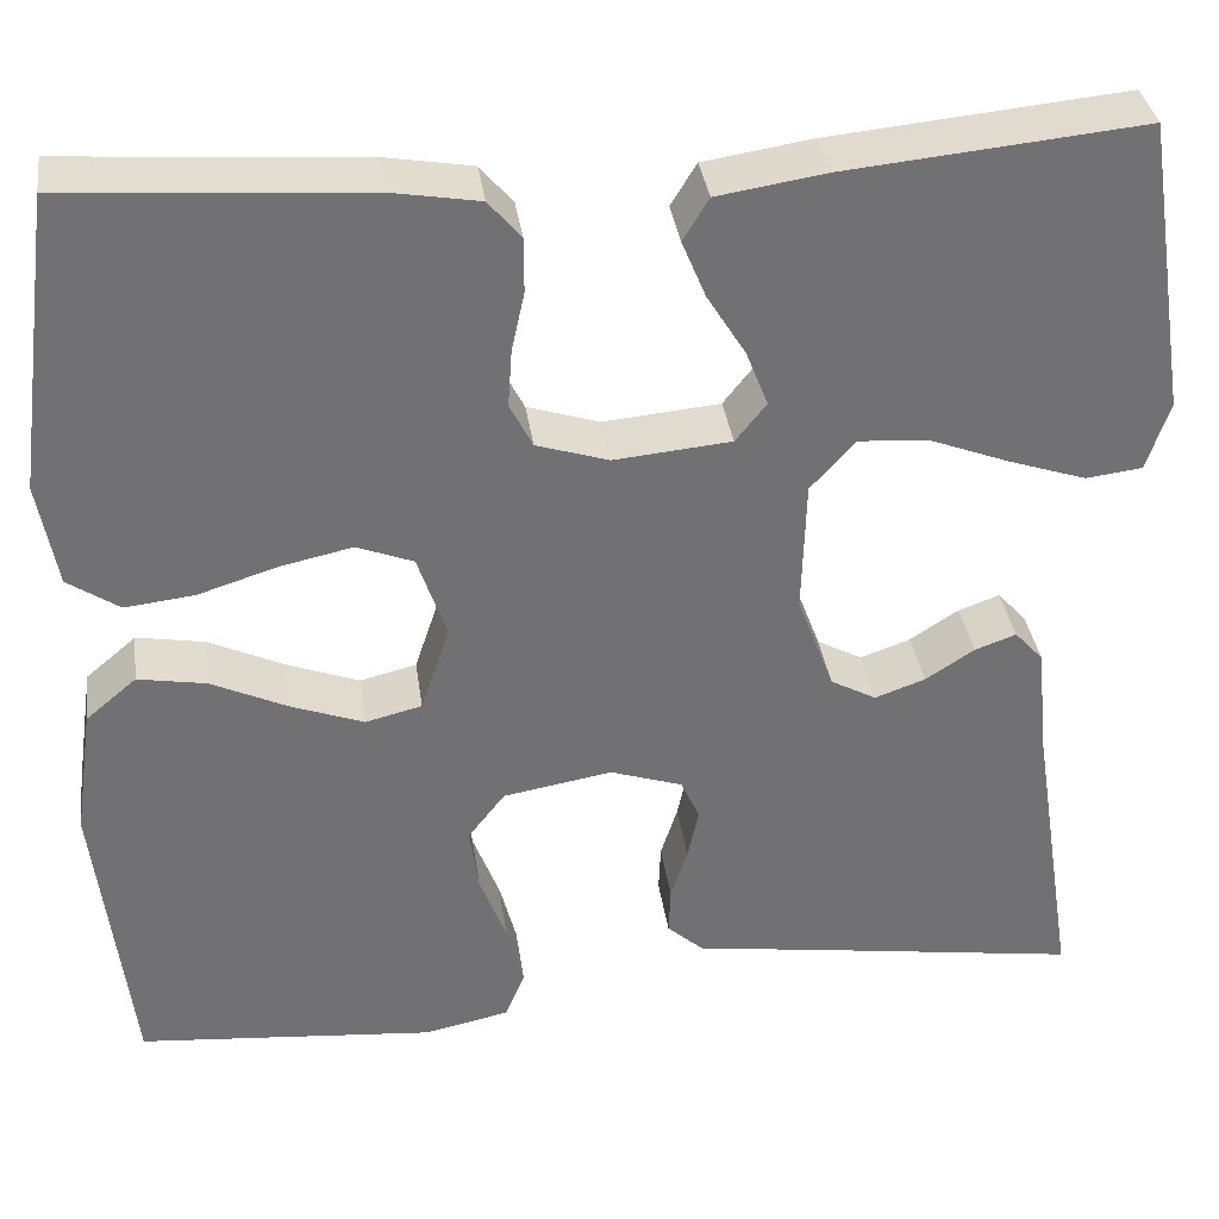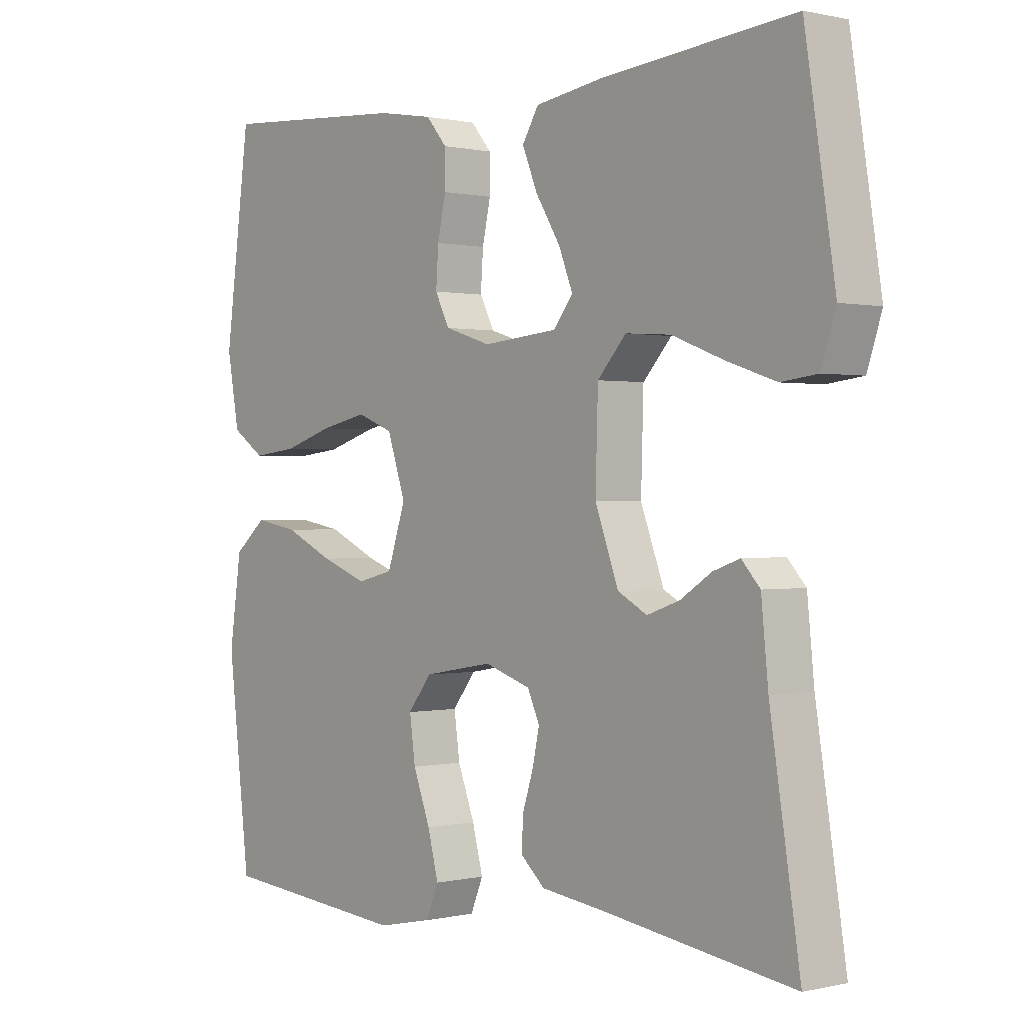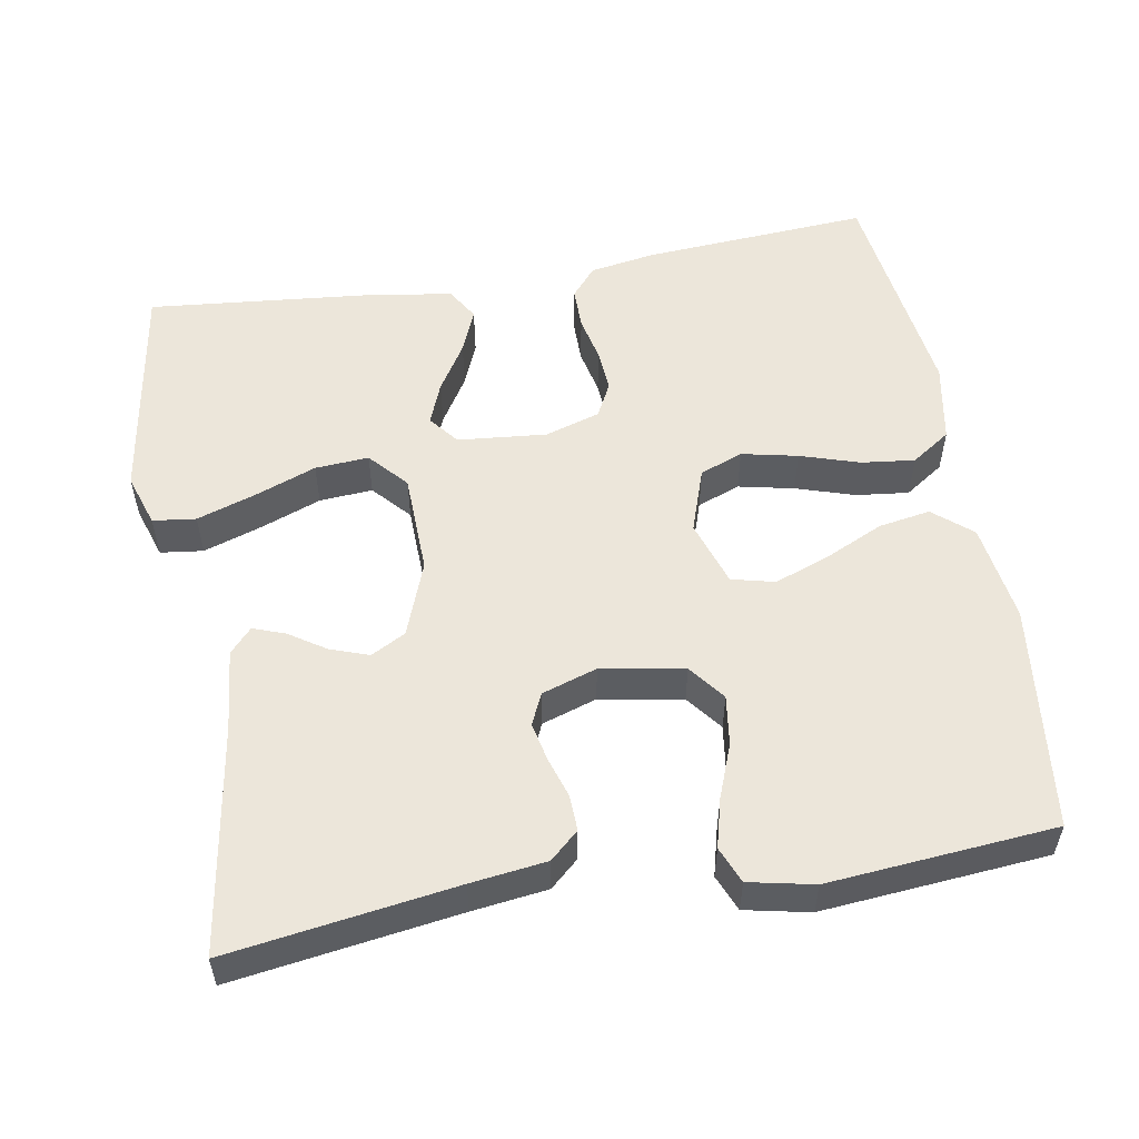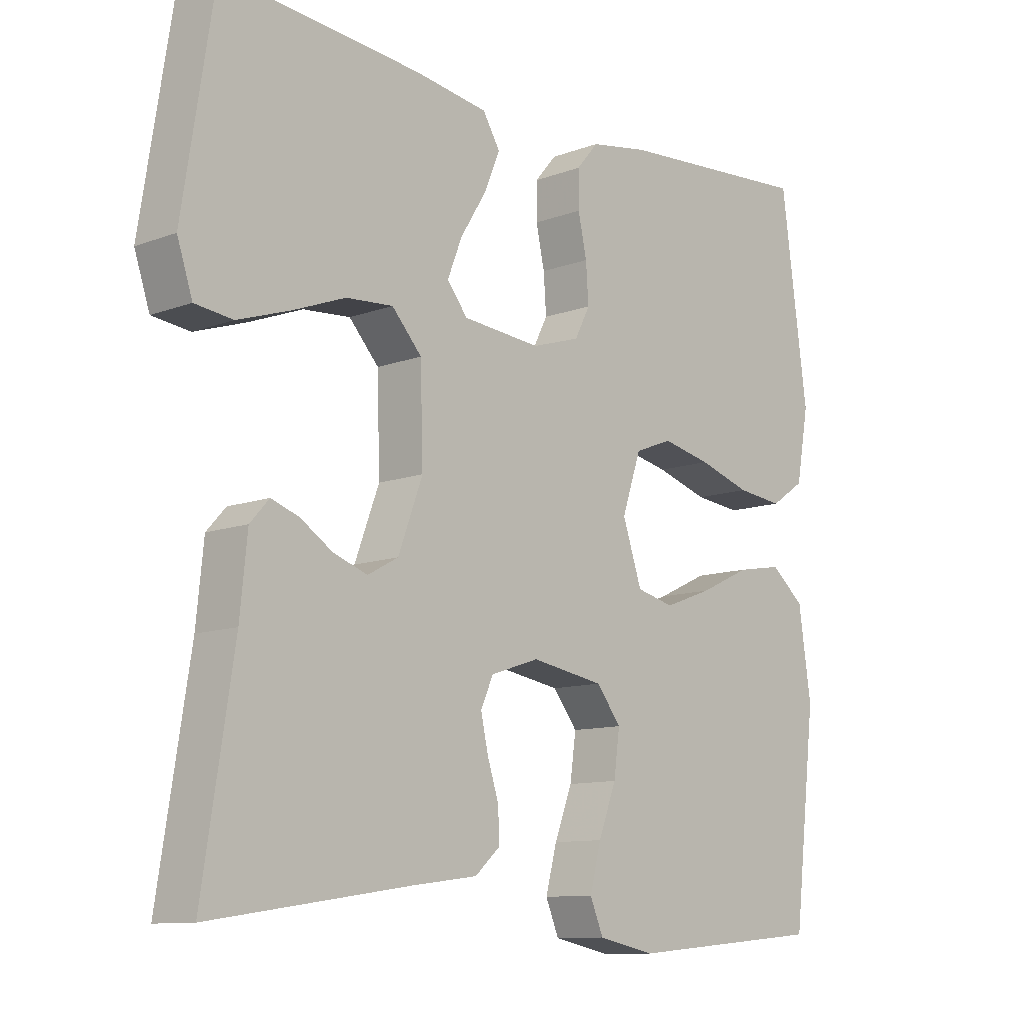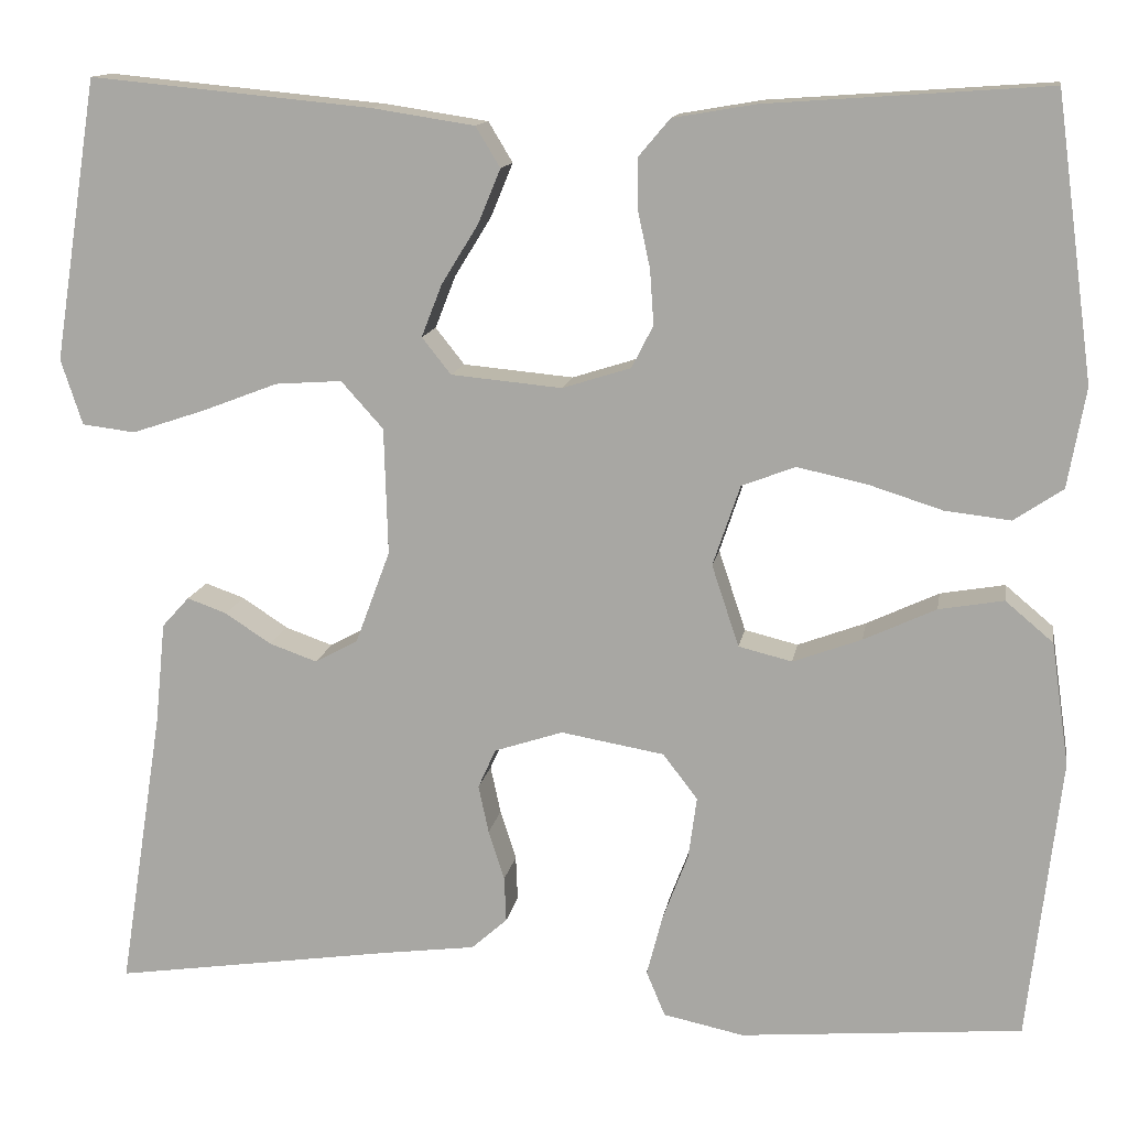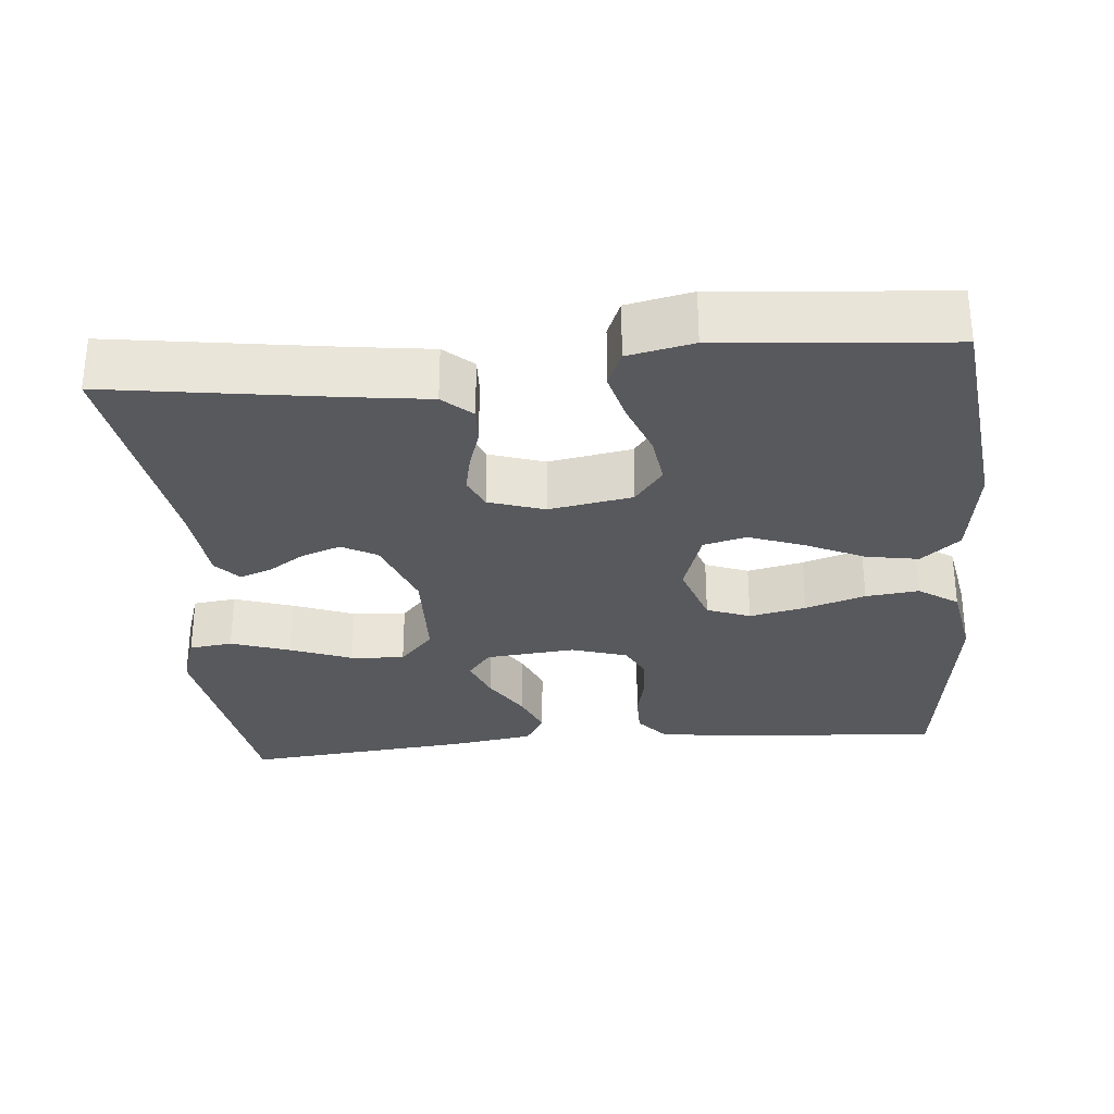
<metadata>
{"format":"obj","ext":"obj","renderer":"f3d","projection":"perspective","resolution":1024,"background":"white","views":[{"elev":35.1,"azim":-7.9,"up":"+Z"},{"elev":0.4,"azim":49.5,"up":"+Z"},{"elev":54.4,"azim":170.2,"up":"+Y"},{"elev":-10.7,"azim":133.0,"up":"+Z"},{"elev":13.2,"azim":-170.6,"up":"+Z"},{"elev":-30.1,"azim":-174.8,"up":"+Y"}]}
</metadata>
<code>
v 0.5 0.07 0.5
v 0.547 0.07 0.2
v 0.524 0.07 0.13
v 0.467 0.07 0.123
v 0.389 0.07 0.149
v 0.308 0.07 0.18
v 0.237 0.07 0.185
v 0.192 0.07 0.135
v 0.188 0.07 0
v 0.225 0.07 -0.099
v 0.271 0.07 -0.124
v 0.322 0.07 -0.106
v 0.371 0.07 -0.074
v 0.413 0.07 -0.059
v 0.442 0.07 -0.091
v 0.453 0.07 -0.2
v 0.5 0.07 -0.5
v 0.2 0.07 -0.456
v 0.1 0.07 -0.443
v 0.062 0.07 -0.409
v 0.064 0.07 -0.361
v 0.081 0.07 -0.308
v 0.092 0.07 -0.257
v 0.073 0.07 -0.215
v 0 0.07 -0.191
v -0.11 0.07 -0.21
v -0.147 0.07 -0.258
v -0.138 0.07 -0.324
v -0.111 0.07 -0.395
v -0.094 0.07 -0.46
v -0.114 0.07 -0.508
v -0.2 0.07 -0.526
v -0.5 0.07 -0.5
v -0.535 0.07 -0.2
v -0.516 0.07 -0.069
v -0.465 0.07 -0.026
v -0.396 0.07 -0.038
v -0.319 0.07 -0.074
v -0.246 0.07 -0.101
v -0.189 0.07 -0.087
v -0.16 0.07 0
v -0.189 0.07 0.086
v -0.246 0.07 0.108
v -0.32 0.07 0.092
v -0.399 0.07 0.067
v -0.469 0.07 0.059
v -0.521 0.07 0.094
v -0.54 0.07 0.2
v -0.5 0.07 0.5
v -0.2 0.07 0.479
v -0.112 0.07 0.464
v -0.079 0.07 0.425
v -0.079 0.07 0.37
v -0.092 0.07 0.31
v -0.096 0.07 0.252
v -0.073 0.07 0.207
v 0 0.07 0.184
v 0.118 0.07 0.195
v 0.149 0.07 0.234
v 0.127 0.07 0.29
v 0.088 0.07 0.353
v 0.064 0.07 0.411
v 0.09 0.07 0.454
v 0.2 0.07 0.471
v 0.5 0 0.5
v 0.547 0 0.2
v 0.524 0 0.13
v 0.467 0 0.123
v 0.389 0 0.149
v 0.308 0 0.18
v 0.237 0 0.185
v 0.192 0 0.135
v 0.188 0 0
v 0.225 0 -0.099
v 0.271 0 -0.124
v 0.322 0 -0.106
v 0.371 0 -0.074
v 0.413 0 -0.059
v 0.442 0 -0.091
v 0.453 0 -0.2
v 0.5 0 -0.5
v 0.2 0 -0.456
v 0.1 0 -0.443
v 0.062 0 -0.409
v 0.064 0 -0.361
v 0.081 0 -0.308
v 0.092 0 -0.257
v 0.073 0 -0.215
v 0 0 -0.191
v -0.11 0 -0.21
v -0.147 0 -0.258
v -0.138 0 -0.324
v -0.111 0 -0.395
v -0.094 0 -0.46
v -0.114 0 -0.508
v -0.2 0 -0.526
v -0.5 0 -0.5
v -0.535 0 -0.2
v -0.516 0 -0.069
v -0.465 0 -0.026
v -0.396 0 -0.038
v -0.319 0 -0.074
v -0.246 0 -0.101
v -0.189 0 -0.087
v -0.16 0 0
v -0.189 0 0.086
v -0.246 0 0.108
v -0.32 0 0.092
v -0.399 0 0.067
v -0.469 0 0.059
v -0.521 0 0.094
v -0.54 0 0.2
v -0.5 0 0.5
v -0.2 0 0.479
v -0.112 0 0.464
v -0.079 0 0.425
v -0.079 0 0.37
v -0.092 0 0.31
v -0.096 0 0.252
v -0.073 0 0.207
v 0 0 0.184
v 0.118 0 0.195
v 0.149 0 0.234
v 0.127 0 0.29
v 0.088 0 0.353
v 0.064 0 0.411
v 0.09 0 0.454
v 0.2 0 0.471
f 60 61 62 63
f 59 60 63 64
f 51 52 53 54
f 51 54 55
f 50 51 55
f 49 50 55
f 48 49 55 56
f 44 45 46 47
f 43 44 47 48
f 35 36 37 38
f 35 38 39
f 34 35 39
f 33 34 39 40
f 31 32 33 40
f 28 29 30 31
f 27 28 31 40
f 19 20 21 22
f 18 19 22 23
f 16 17 18 23
f 15 16 23 24
f 12 13 14 15
f 11 12 15 24
f 3 4 5 6
f 1 2 3 6
f 59 64 1 6
f 58 59 6 7
f 57 58 7 8
f 43 48 56 57
f 42 43 57 8
f 41 42 8 9
f 26 27 40 41
f 25 26 41 9
f 10 11 24 25
f 9 10 25
f 127 126 125 124
f 128 127 124 123
f 118 117 116 115
f 119 118 115
f 119 115 114
f 119 114 113
f 120 119 113 112
f 111 110 109 108
f 112 111 108 107
f 102 101 100 99
f 103 102 99
f 103 99 98
f 104 103 98 97
f 104 97 96 95
f 95 94 93 92
f 104 95 92 91
f 86 85 84 83
f 87 86 83 82
f 87 82 81 80
f 88 87 80 79
f 79 78 77 76
f 88 79 76 75
f 70 69 68 67
f 70 67 66 65
f 70 65 128 123
f 71 70 123 122
f 72 71 122 121
f 121 120 112 107
f 72 121 107 106
f 73 72 106 105
f 105 104 91 90
f 73 105 90 89
f 89 88 75 74
f 89 74 73
f 1 65 66 2
f 2 66 67 3
f 3 67 68 4
f 4 68 69 5
f 5 69 70 6
f 6 70 71 7
f 7 71 72 8
f 8 72 73 9
f 9 73 74 10
f 10 74 75 11
f 11 75 76 12
f 12 76 77 13
f 13 77 78 14
f 14 78 79 15
f 15 79 80 16
f 16 80 81 17
f 17 81 82 18
f 18 82 83 19
f 19 83 84 20
f 20 84 85 21
f 21 85 86 22
f 22 86 87 23
f 23 87 88 24
f 24 88 89 25
f 25 89 90 26
f 26 90 91 27
f 27 91 92 28
f 28 92 93 29
f 29 93 94 30
f 30 94 95 31
f 31 95 96 32
f 32 96 97 33
f 33 97 98 34
f 34 98 99 35
f 35 99 100 36
f 36 100 101 37
f 37 101 102 38
f 38 102 103 39
f 39 103 104 40
f 40 104 105 41
f 41 105 106 42
f 42 106 107 43
f 43 107 108 44
f 44 108 109 45
f 45 109 110 46
f 46 110 111 47
f 47 111 112 48
f 48 112 113 49
f 49 113 114 50
f 50 114 115 51
f 51 115 116 52
f 52 116 117 53
f 53 117 118 54
f 54 118 119 55
f 55 119 120 56
f 56 120 121 57
f 57 121 122 58
f 58 122 123 59
f 59 123 124 60
f 60 124 125 61
f 61 125 126 62
f 62 126 127 63
f 63 127 128 64
f 64 128 65 1

</code>
